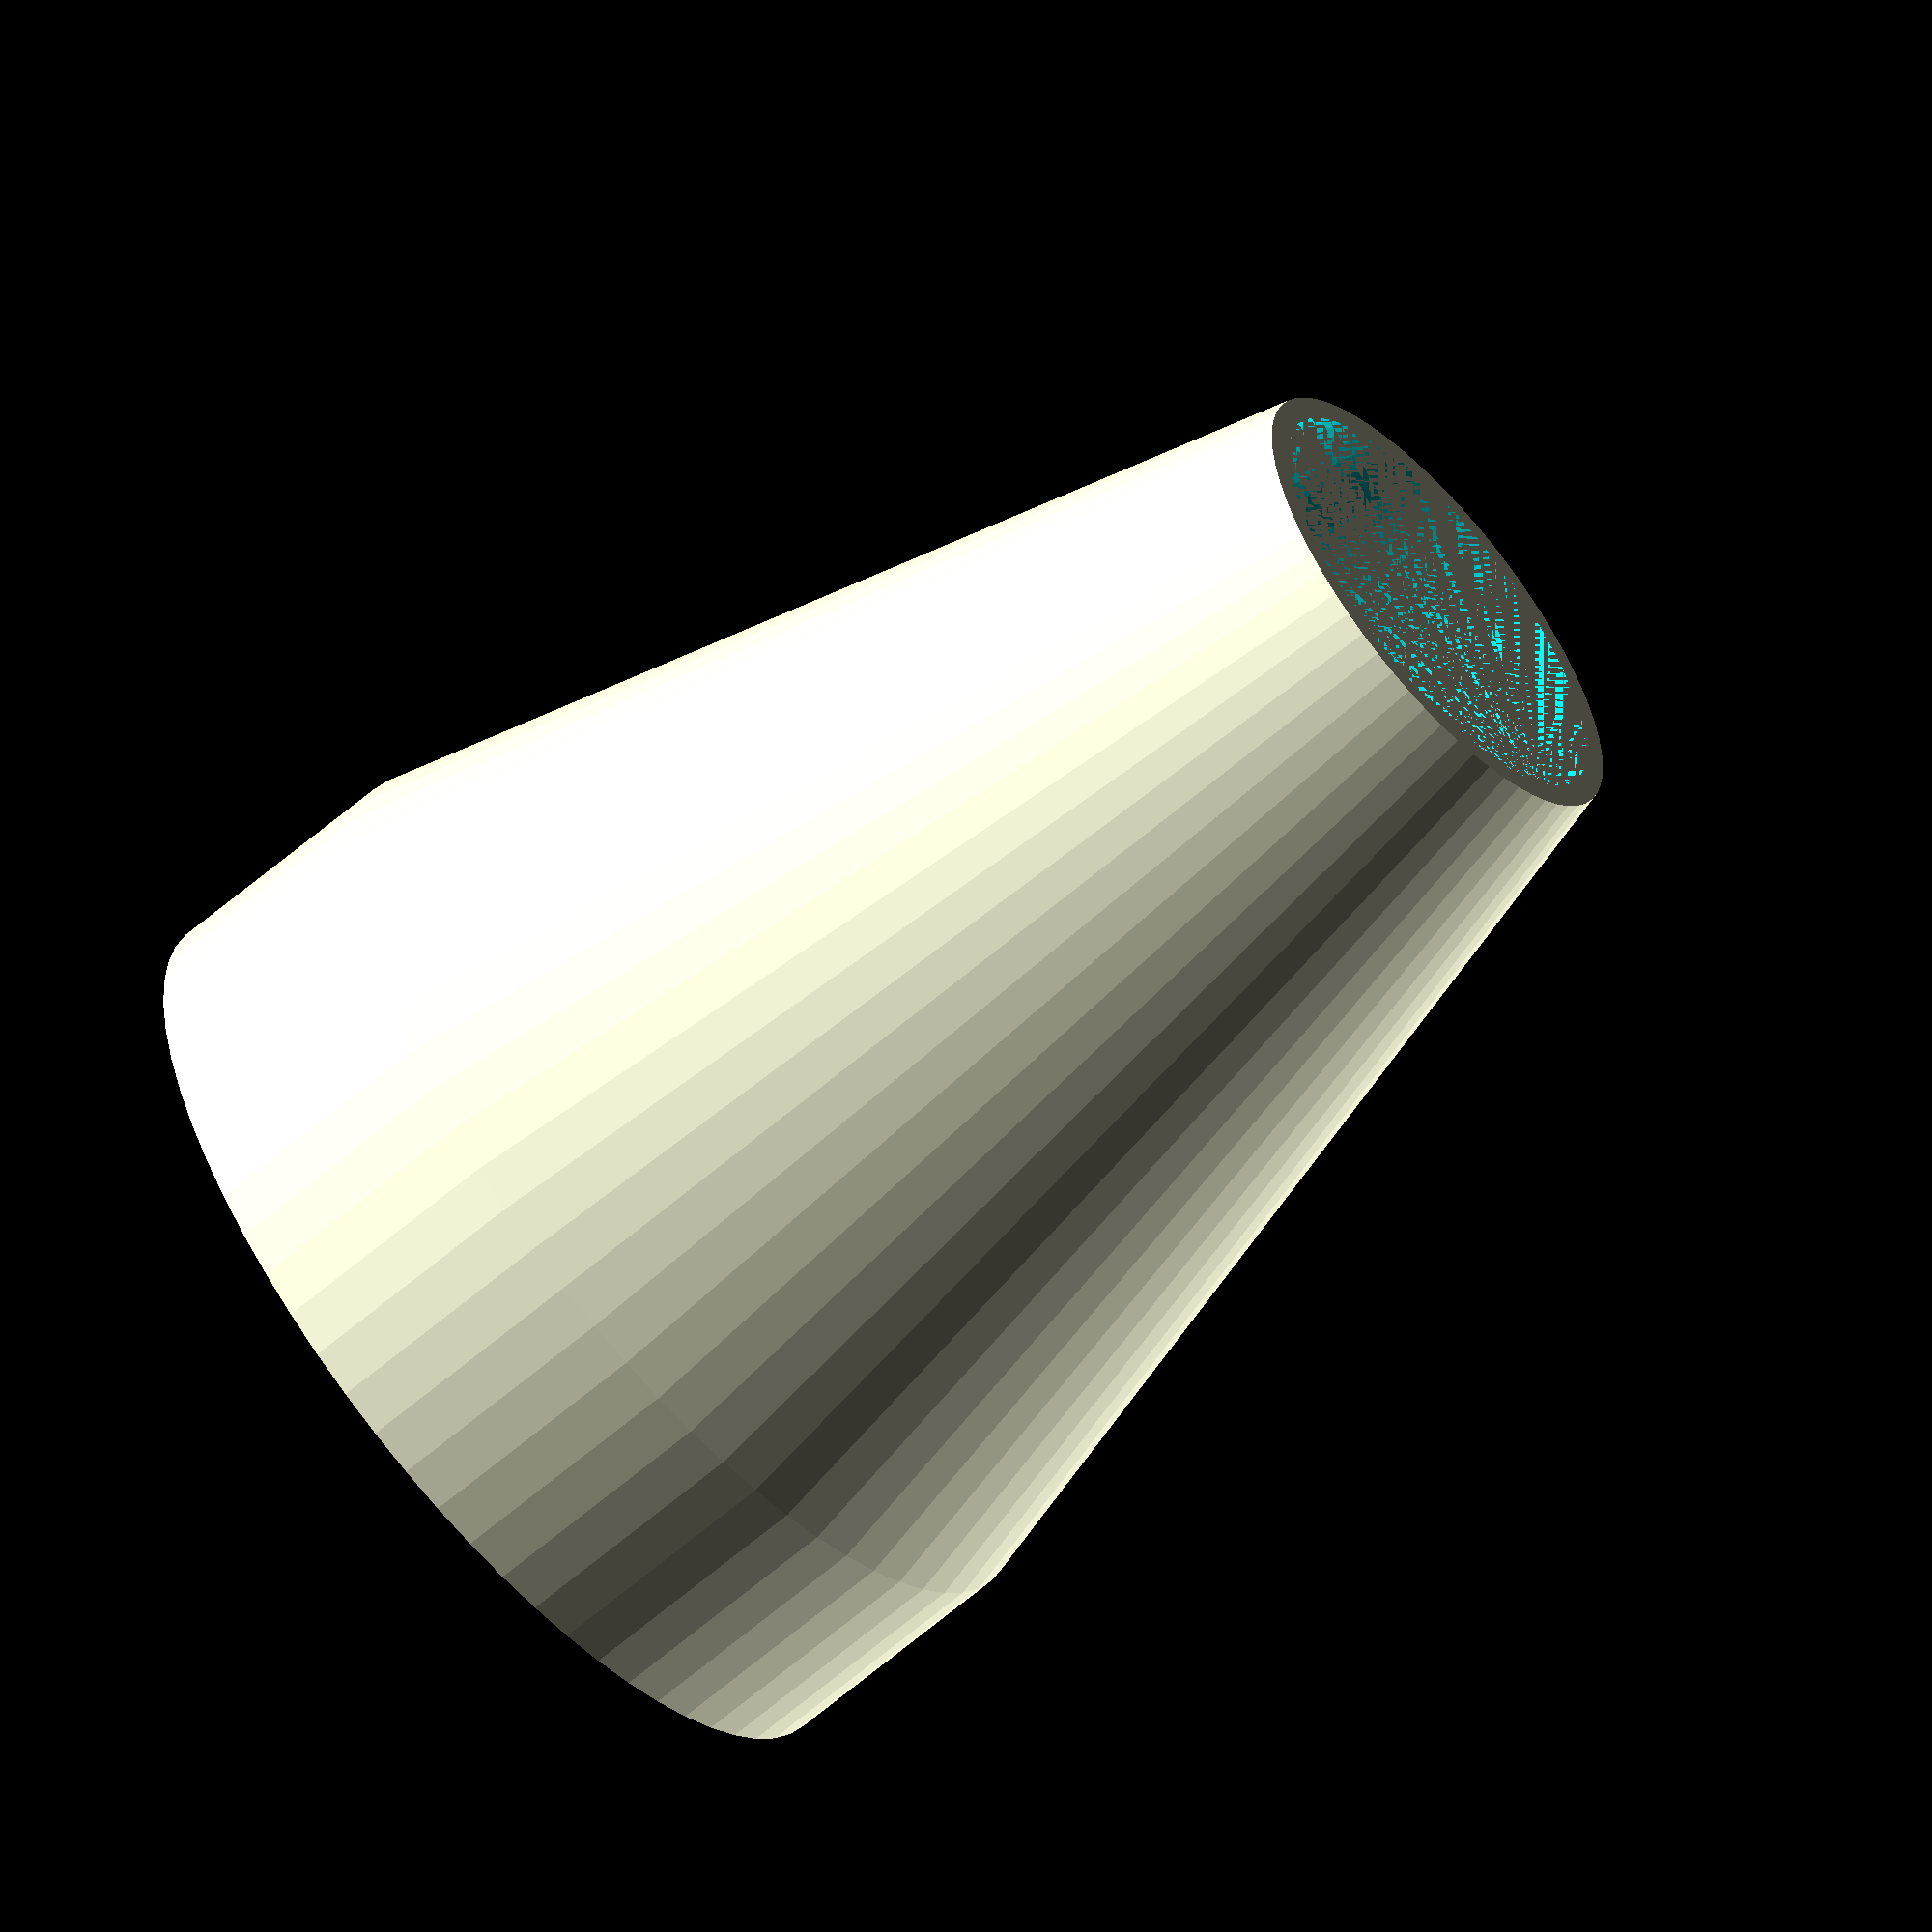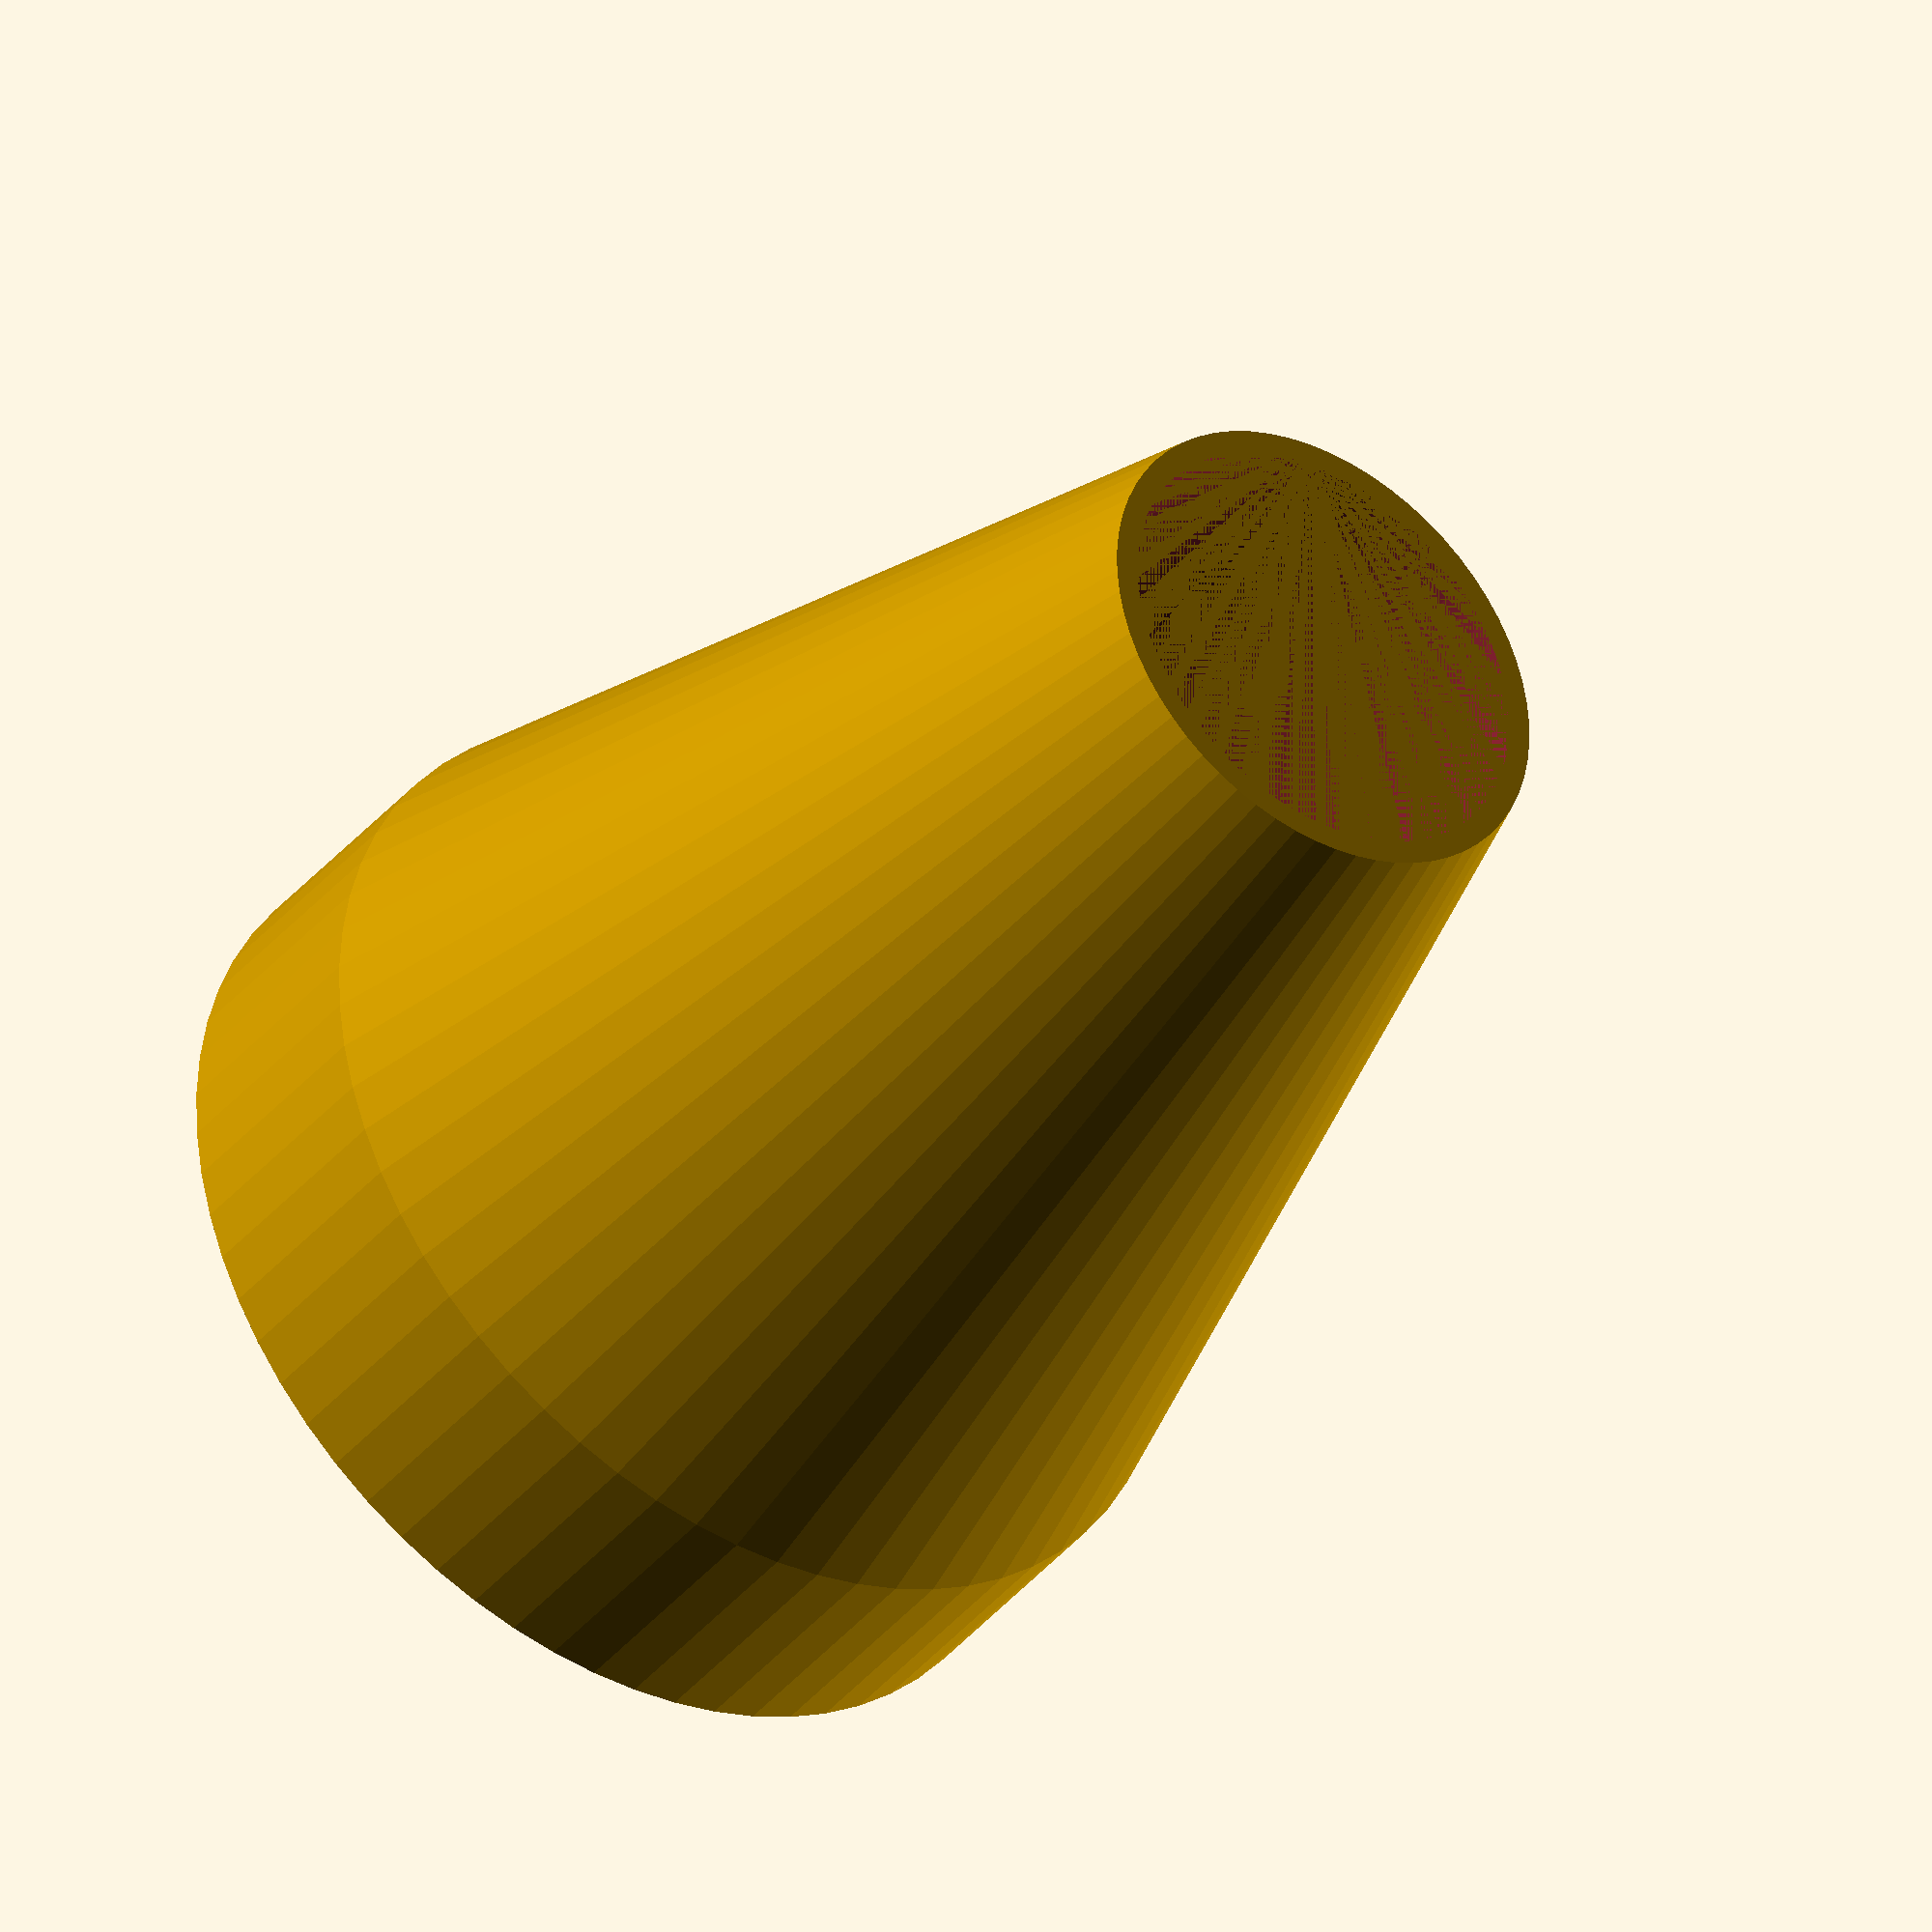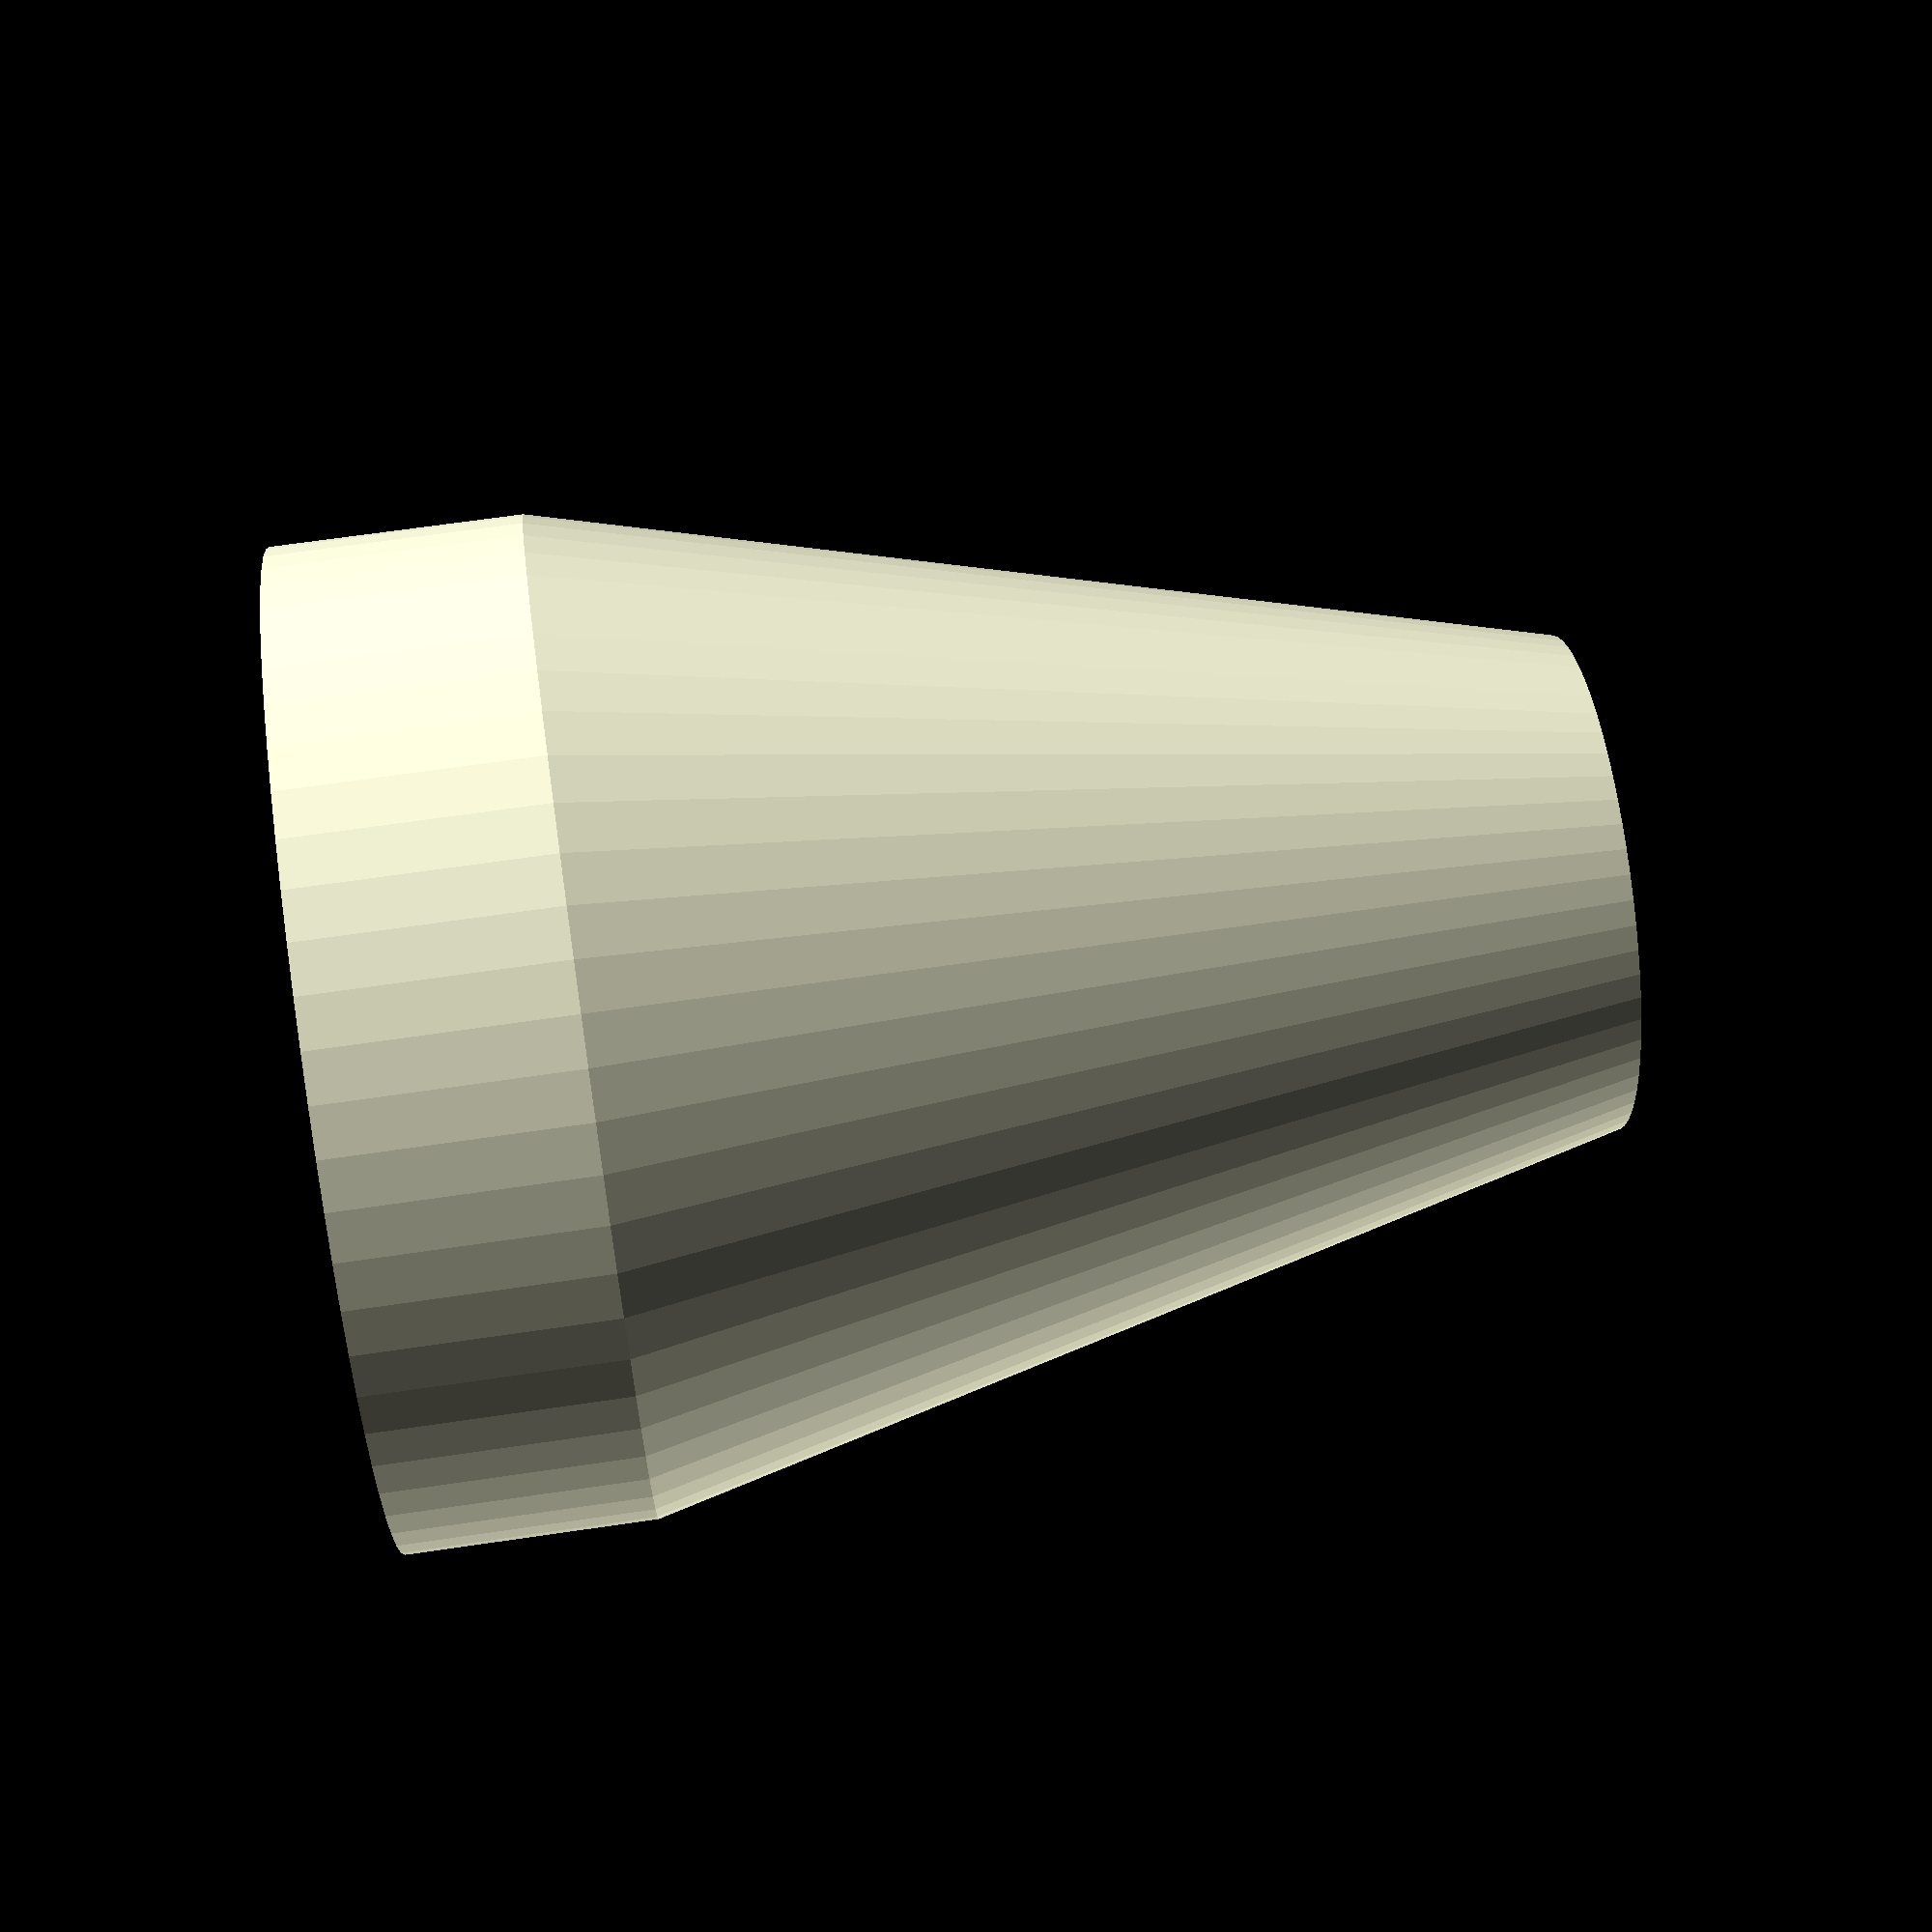
<openscad>

$fn=64;

module ConicalLampShadeSolid(r1, r2, h1, h2)
{
    hull()
    {
        cylinder(r=r1, h=h1);

        translate([0, 0, h1])
        cylinder(r=r2, h=h2);
    }
}

module ConicalLampShade(r1, r2, h1, h2, thickness)
{
    difference()
    {
        ConicalLampShadeSolid(r1, r2, h1, h2);
        ConicalLampShadeSolid(r1 - thickness/2, r2 - thickness/2, h1, h2);
    }
}

ConicalLampShade(10, 5, 5, 20, 1);

</openscad>
<views>
elev=241.6 azim=285.5 roll=228.7 proj=o view=solid
elev=218.2 azim=142.7 roll=214.7 proj=o view=solid
elev=293.9 azim=218.6 roll=261.6 proj=p view=wireframe
</views>
